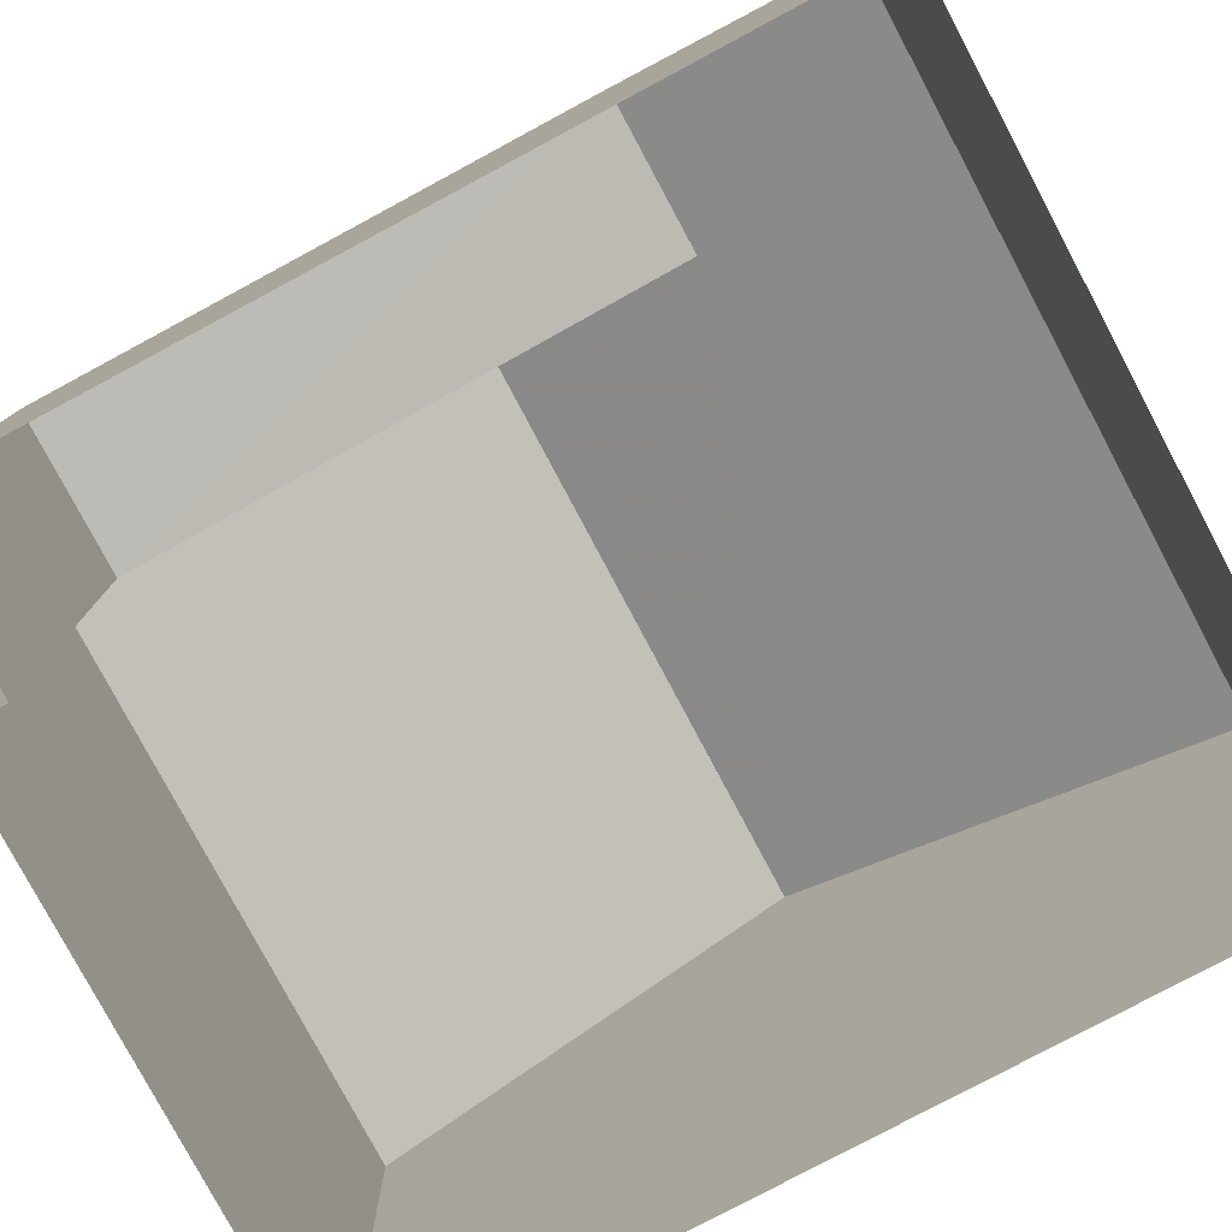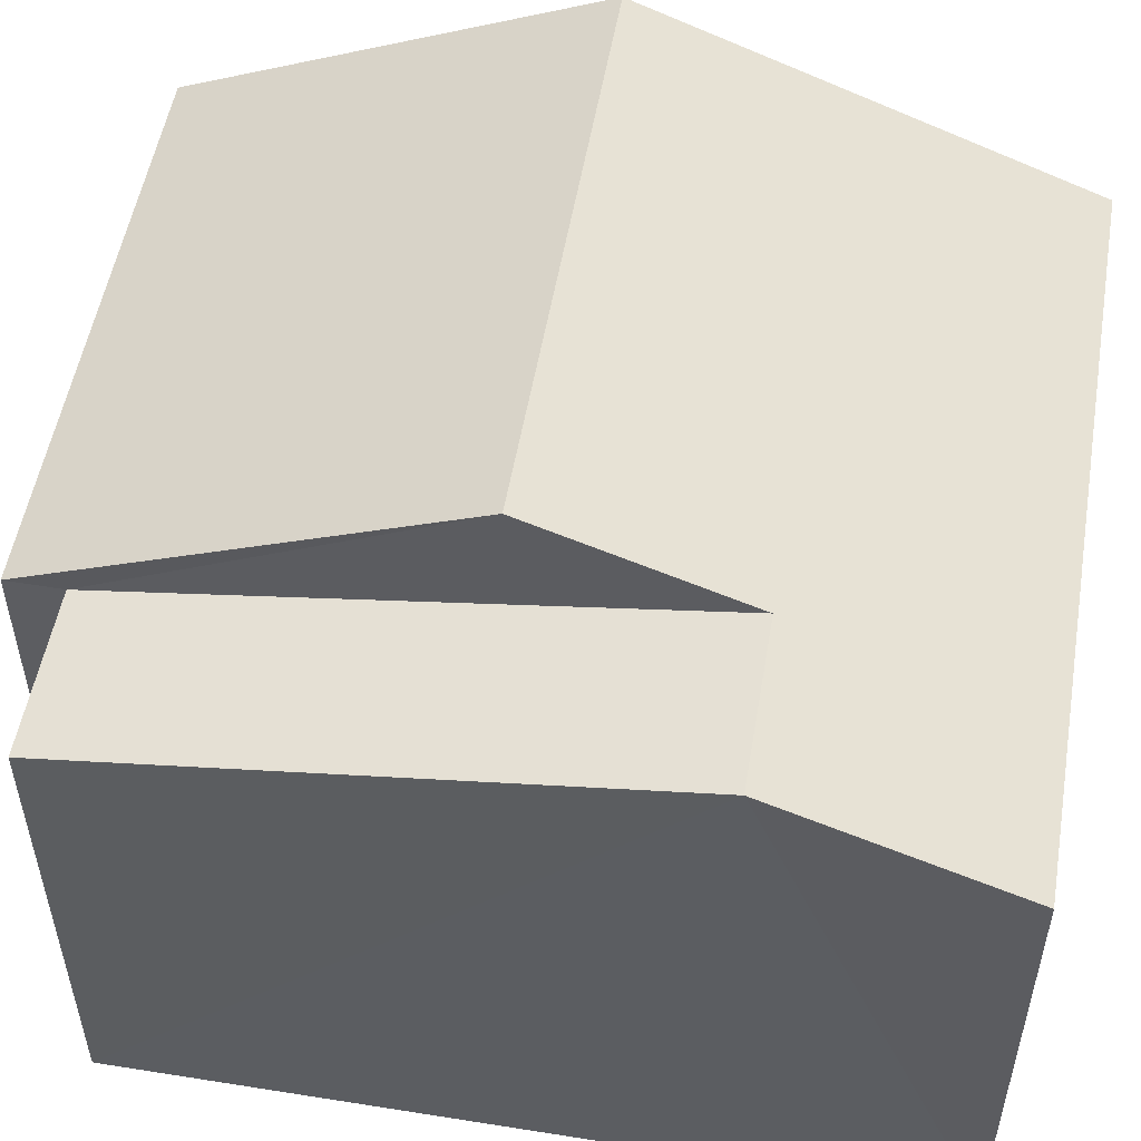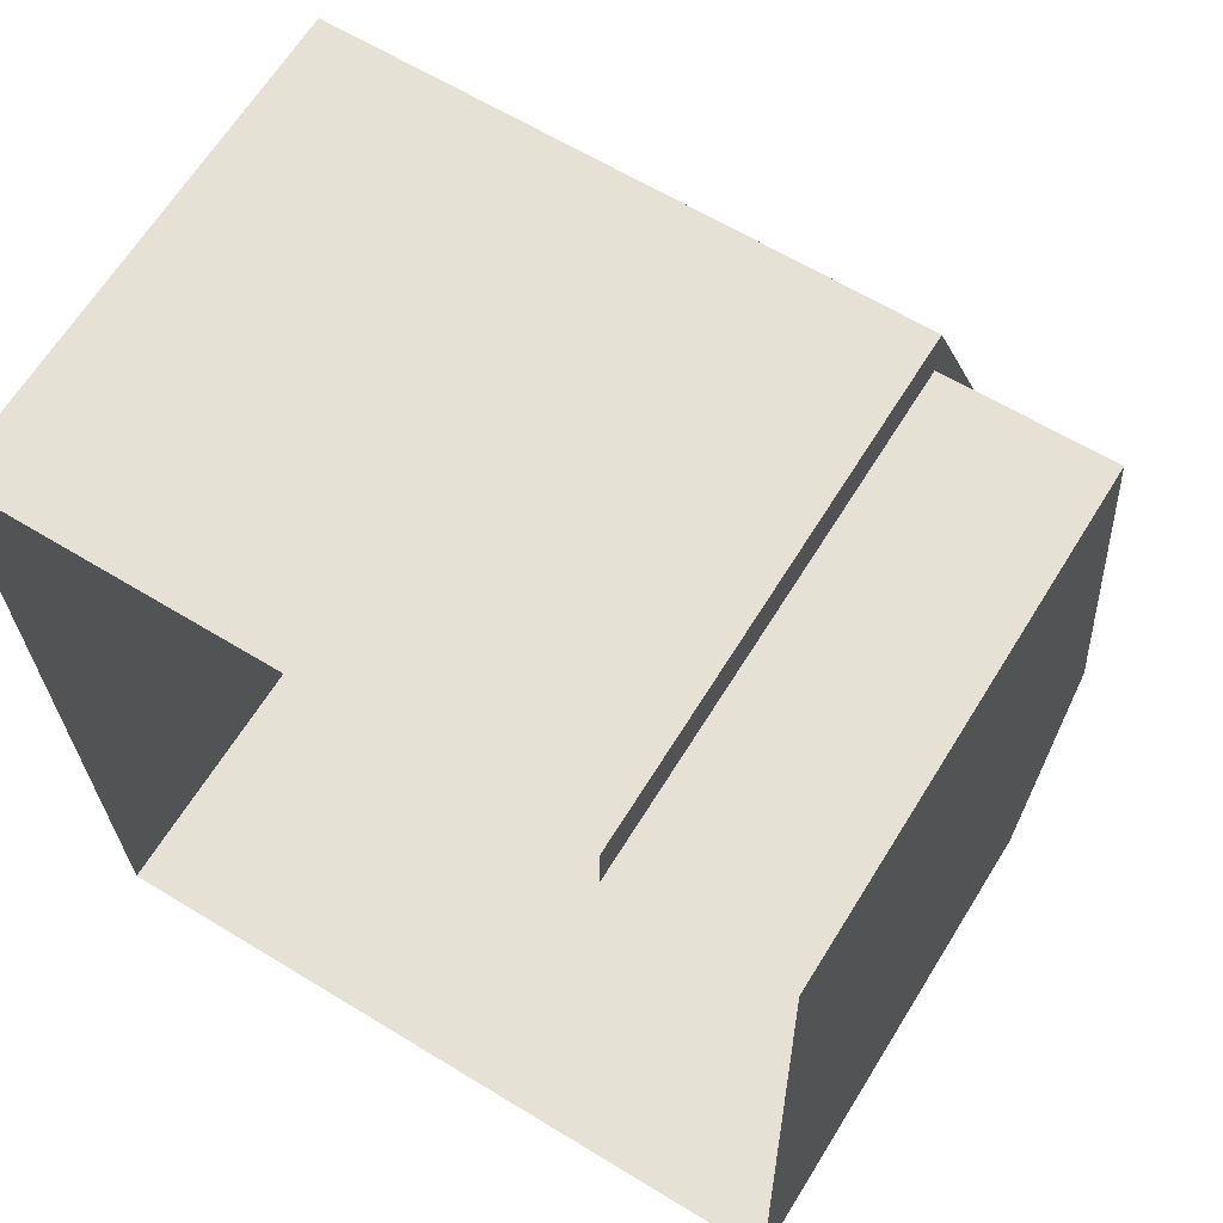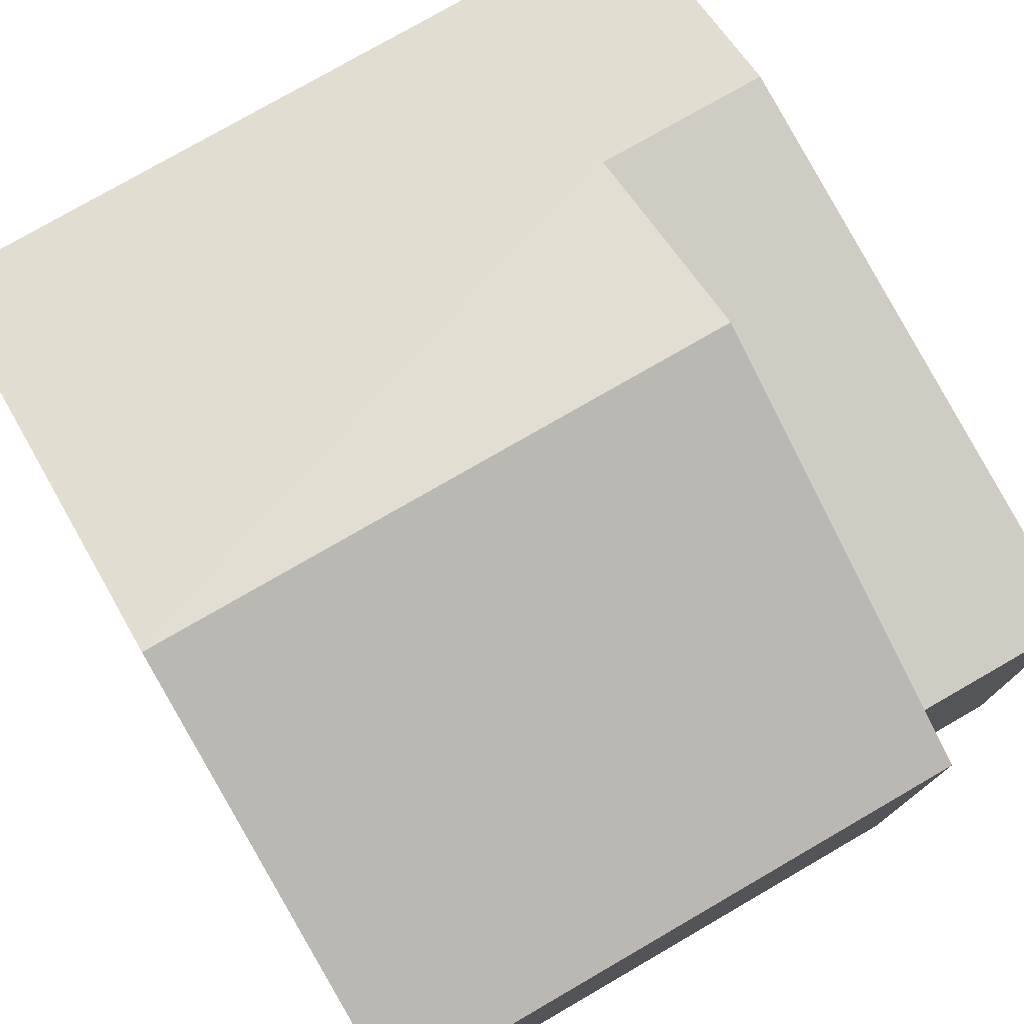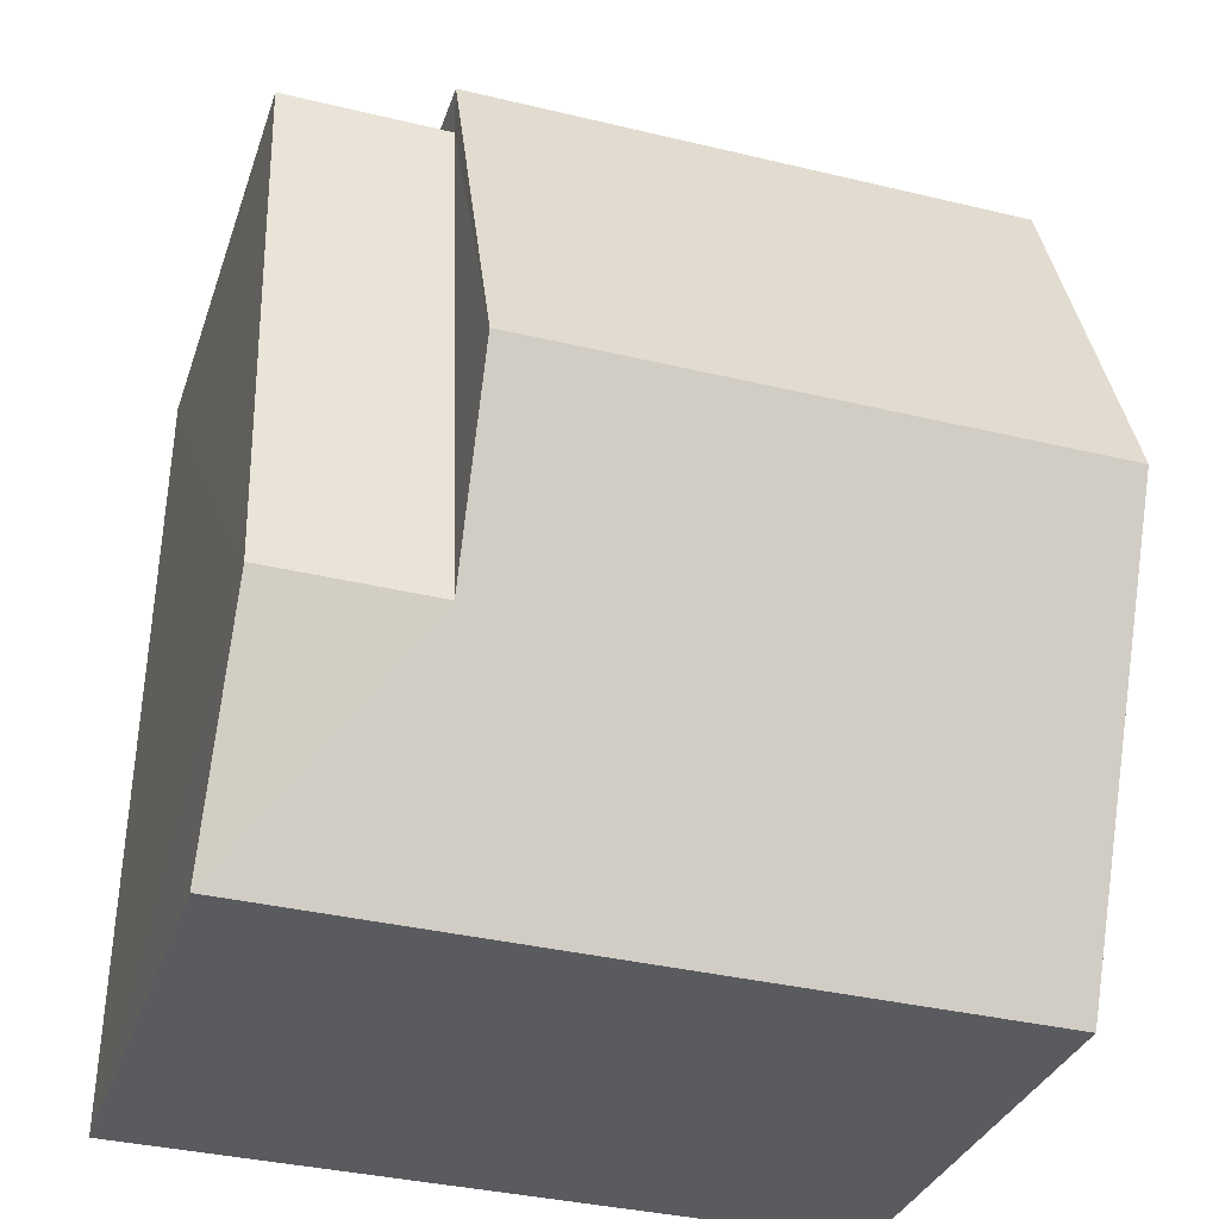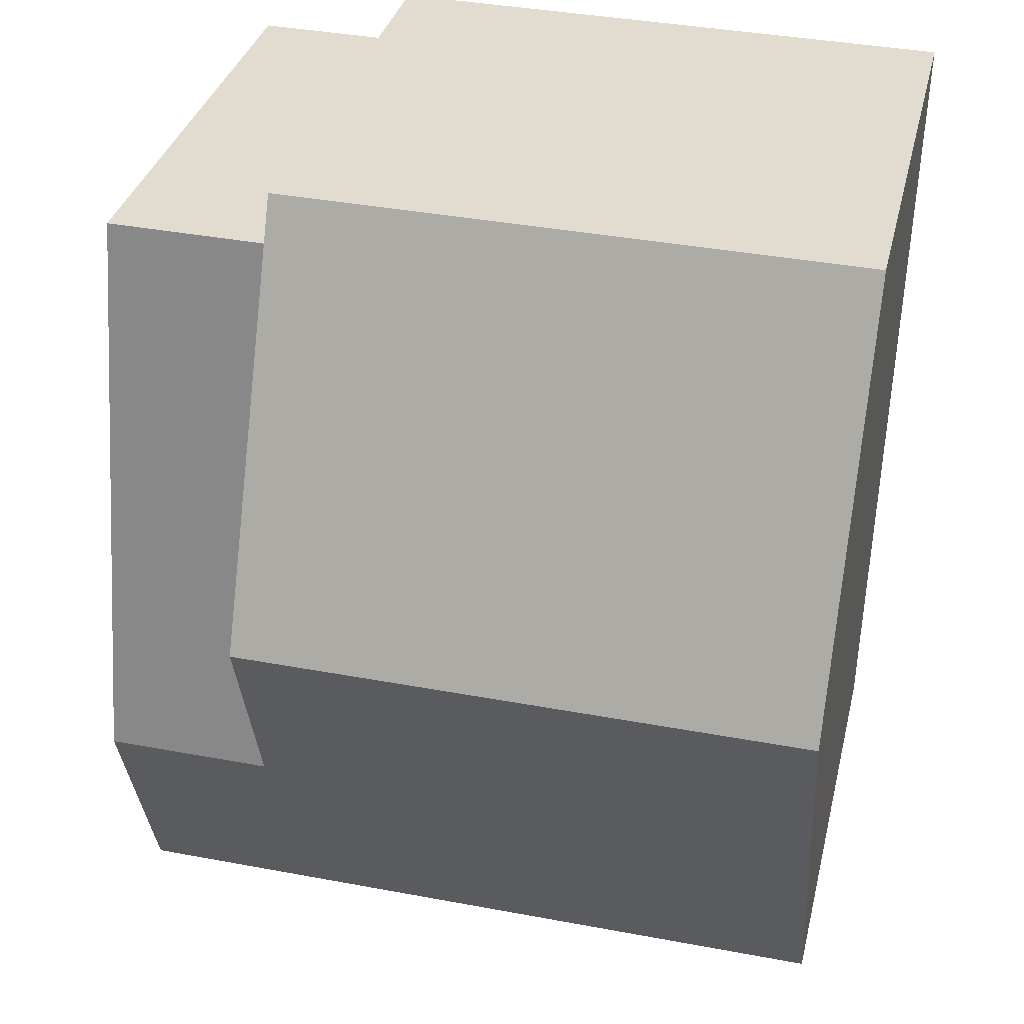
<metadata>
{"format":"obj","ext":"obj","renderer":"f3d","projection":"perspective","resolution":1024,"background":"white","views":[{"elev":-79.1,"azim":-63.0,"up":"+Z"},{"elev":52.9,"azim":-81.4,"up":"+Z"},{"elev":65.1,"azim":-148.2,"up":"+Y"},{"elev":77.0,"azim":148.8,"up":"+Z"},{"elev":-32.6,"azim":-17.4,"up":"+Y"},{"elev":34.0,"azim":13.2,"up":"+Y"}]}
</metadata>
<code>
v -3.726e+05 -1.038e+05 30.26
v -3.726e+05 -1.038e+05 30.26
v -3.726e+05 -1.038e+05 30.26
v -3.726e+05 -1.038e+05 30.26
v -3.726e+05 -1.038e+05 30.26
v -3.726e+05 -1.038e+05 30.26
v -3.726e+05 -1.038e+05 38.78
v -3.726e+05 -1.038e+05 37.74
v -3.726e+05 -1.038e+05 36.55
v -3.726e+05 -1.038e+05 36.55
v -3.726e+05 -1.038e+05 38.78
v -3.726e+05 -1.038e+05 37.74
v -3.726e+05 -1.038e+05 36.55
v -3.726e+05 -1.038e+05 36.55
v -3.726e+05 -1.038e+05 36.55
v -3.726e+05 -1.038e+05 36.55
f 1 2 3
f 3 4 1
f 5 2 1
f 6 5 1
f 7 8 9
f 9 8 10
f 7 11 8
f 10 8 12
f 13 14 12
f 8 13 12
f 11 15 16
f 11 7 15
f 1 4 14
f 13 1 14
f 6 13 16
f 16 13 11
f 6 1 13
f 11 13 8
f 3 9 10
f 3 2 9
f 9 2 7
f 2 5 7
f 5 15 7
f 14 4 12
f 4 3 12
f 3 10 12
f 15 5 6
f 16 15 6

</code>
